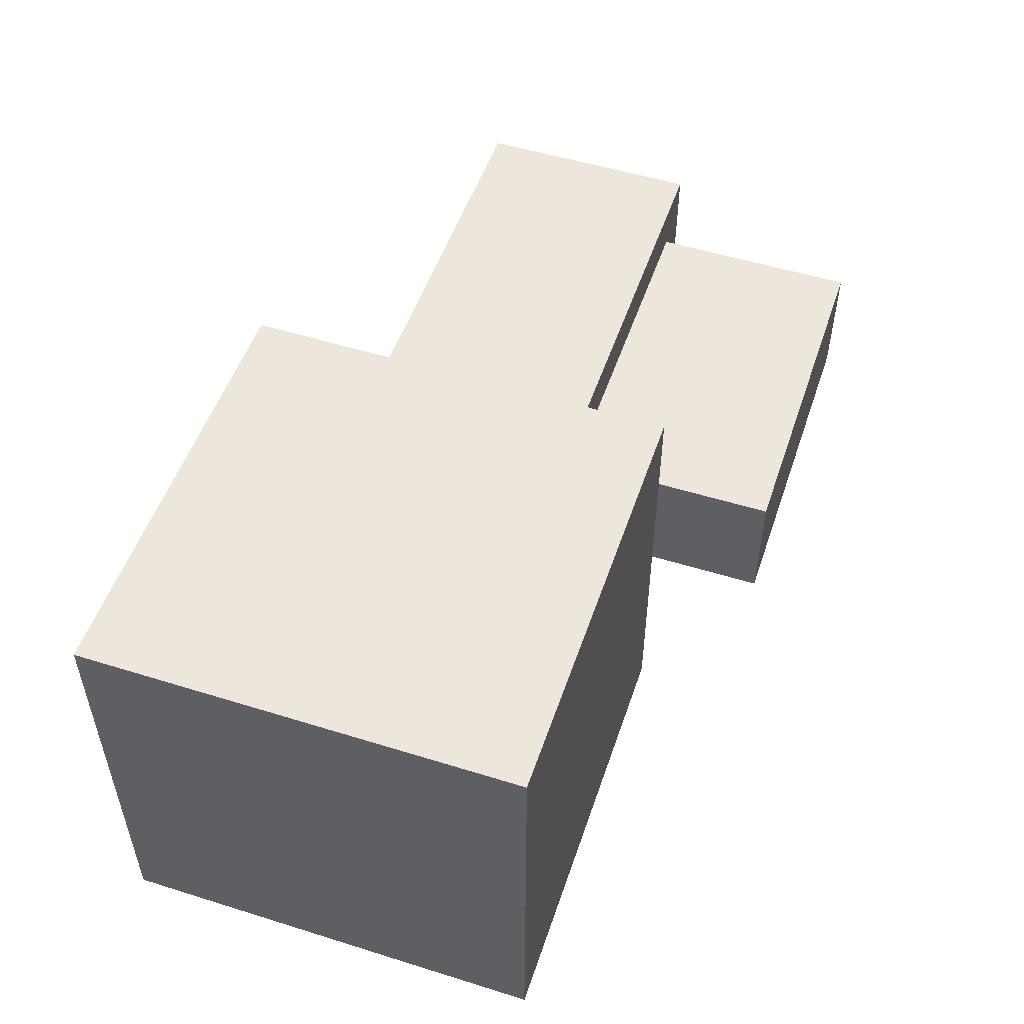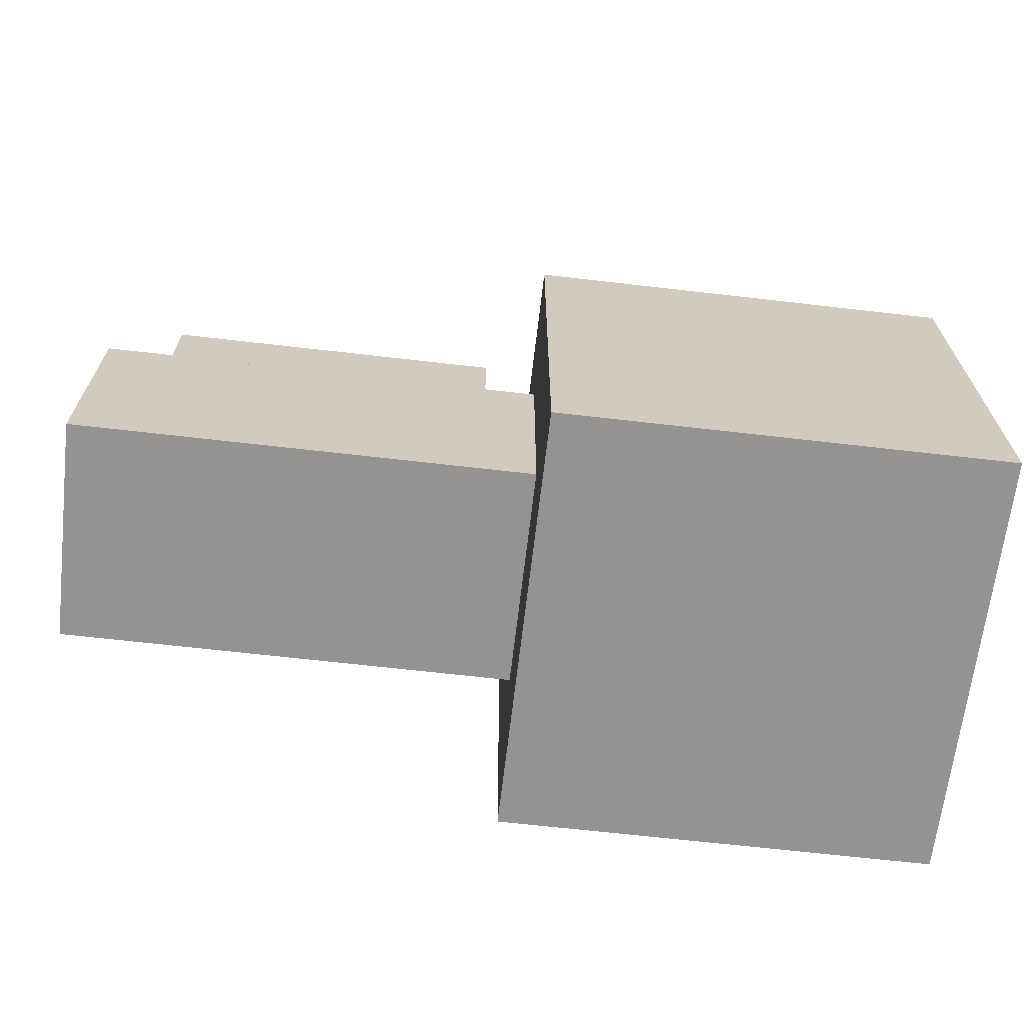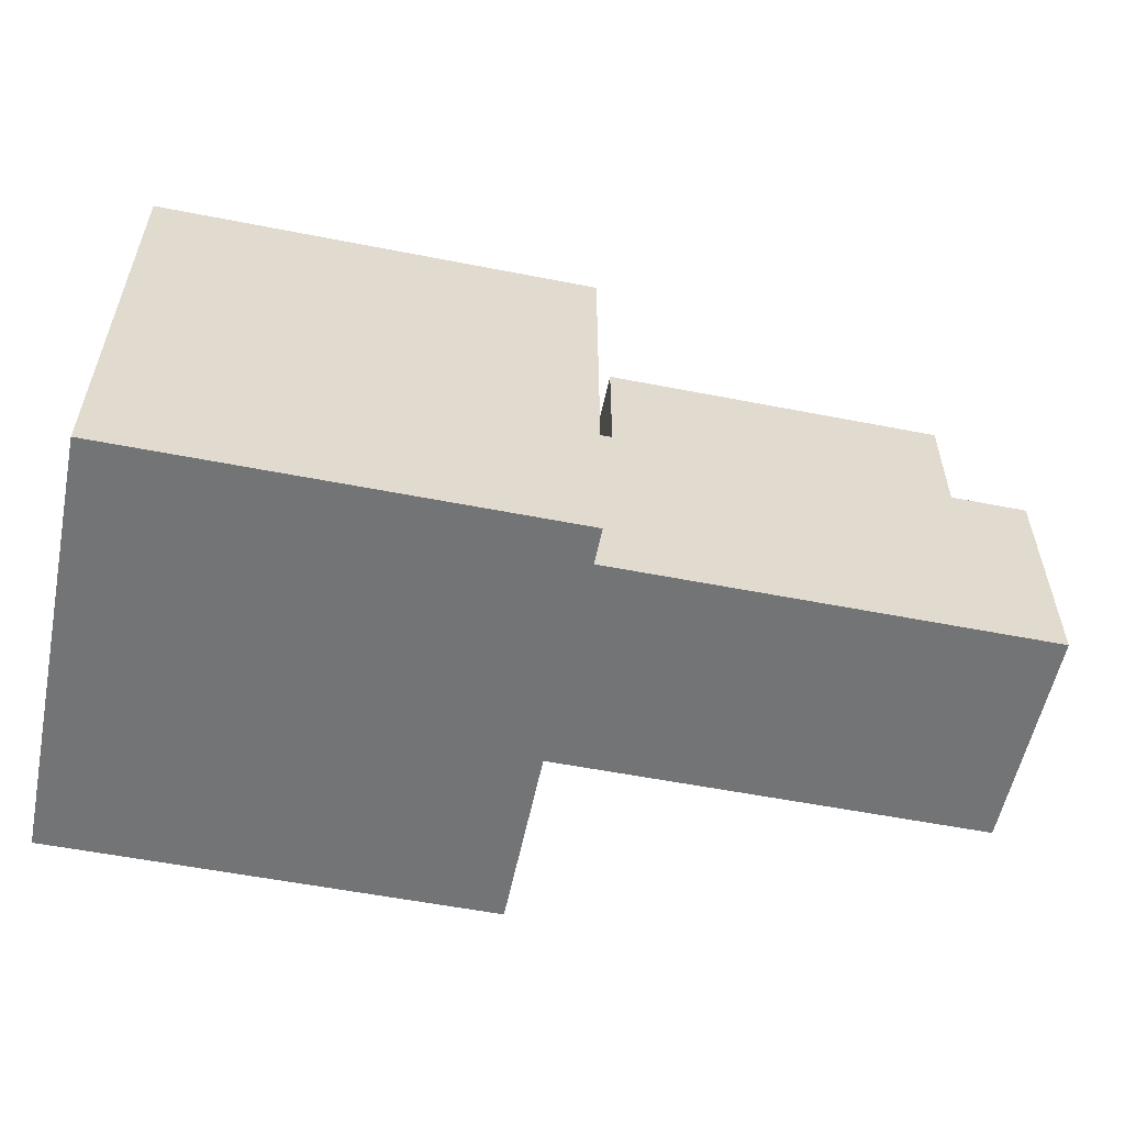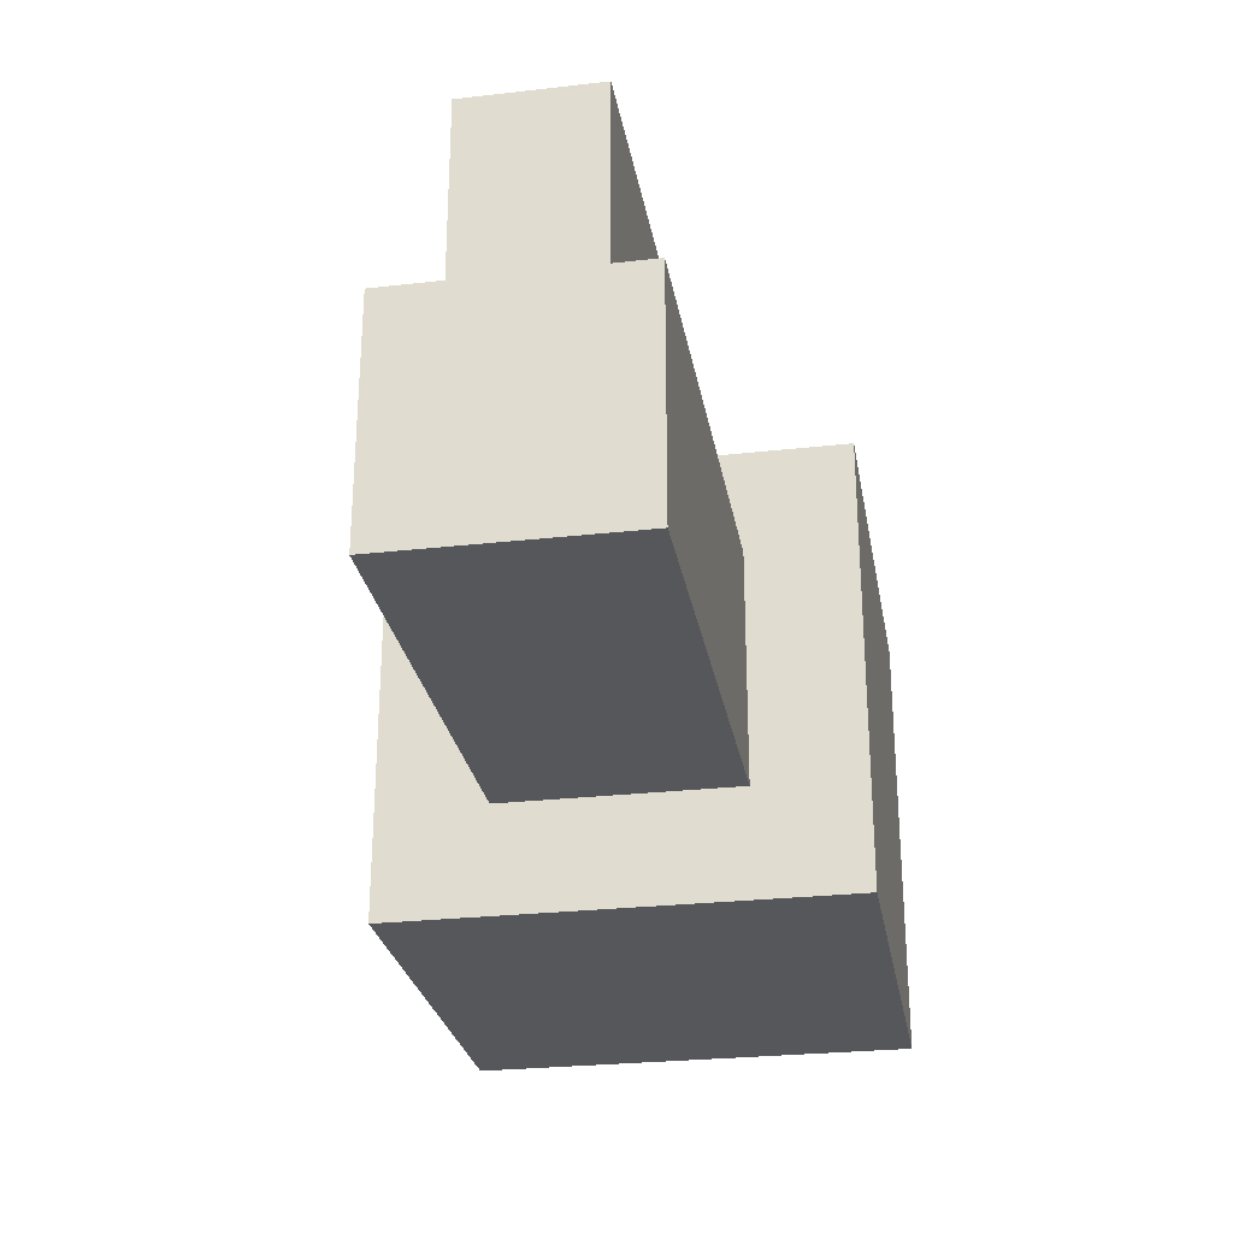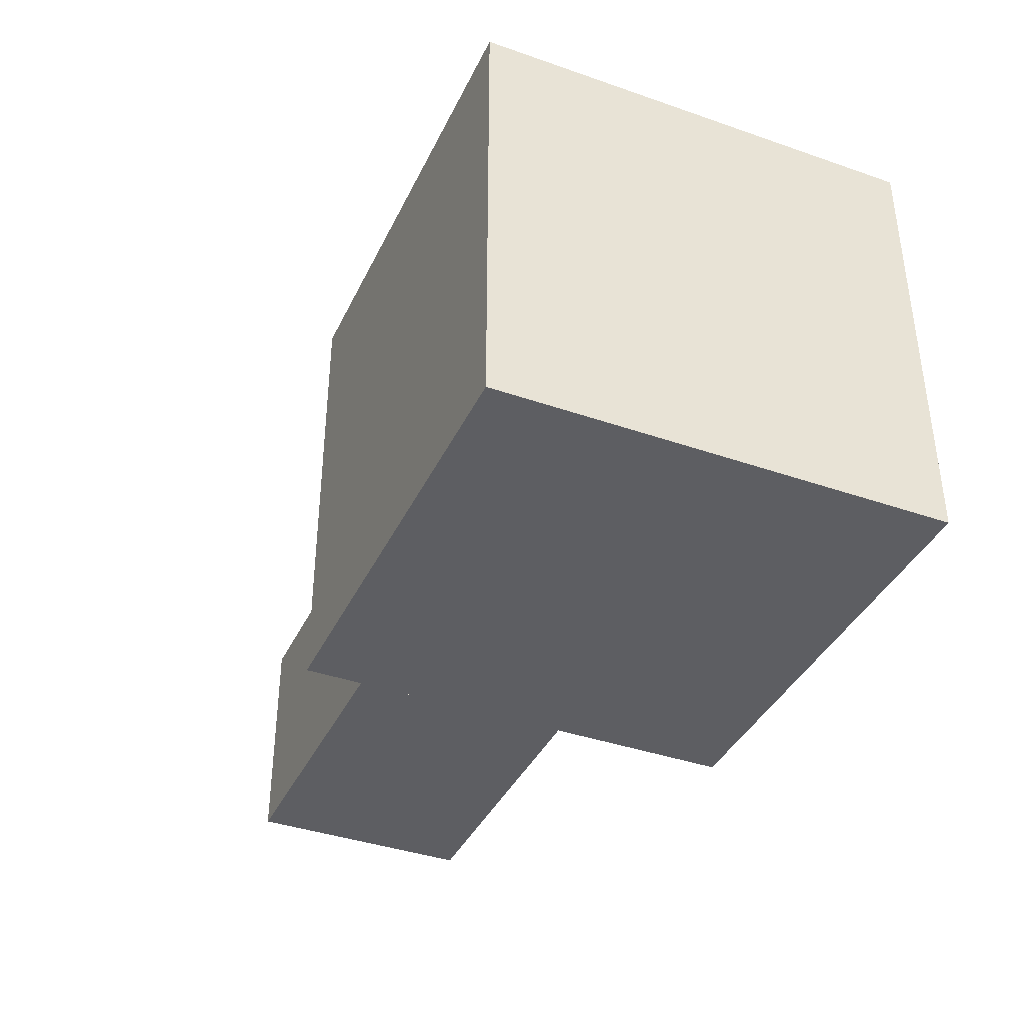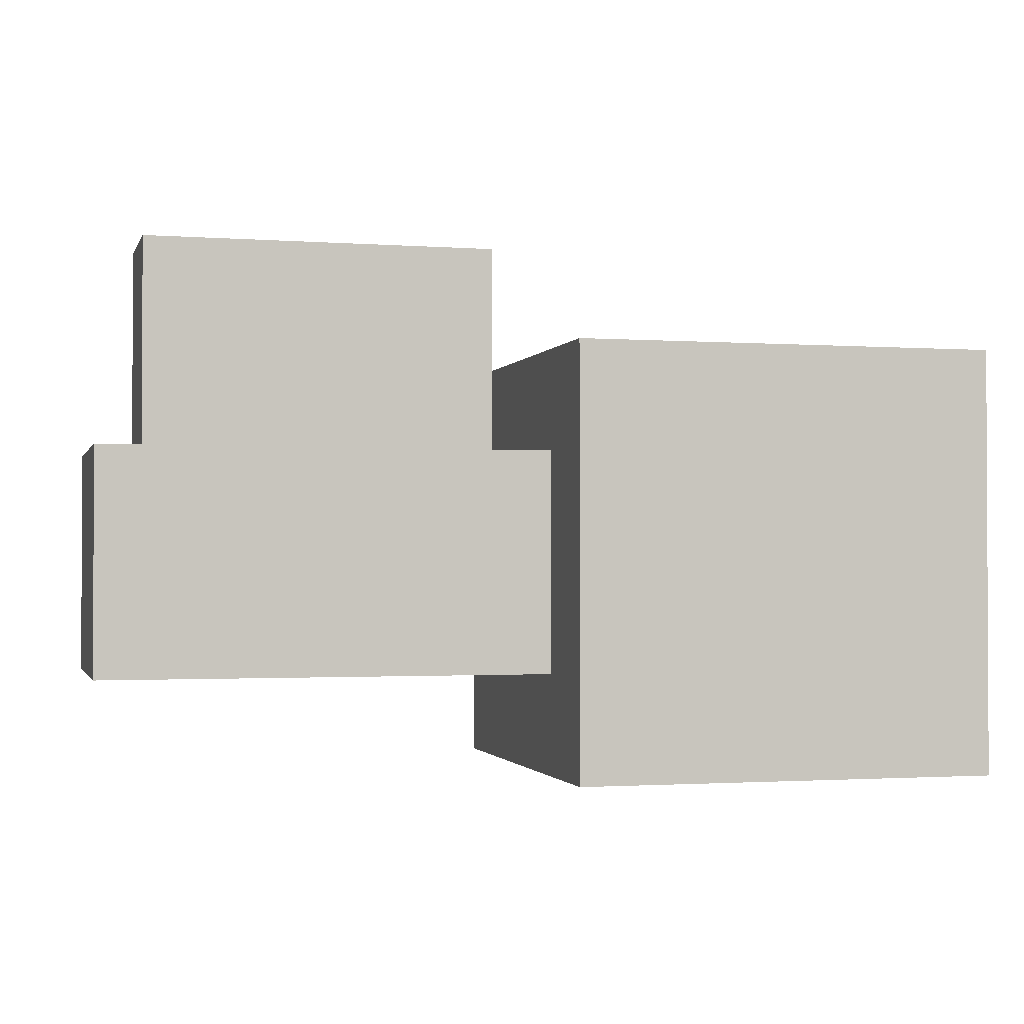
<metadata>
{"format":"obj","ext":"obj","renderer":"f3d","projection":"perspective","resolution":1024,"background":"white","views":[{"elev":51.9,"azim":-71.4,"up":"+Y"},{"elev":-66.8,"azim":173.4,"up":"+Z"},{"elev":-56.2,"azim":-11.6,"up":"+Z"},{"elev":-27.3,"azim":99.9,"up":"+Z"},{"elev":-38.9,"azim":-113.6,"up":"+Z"},{"elev":-1.5,"azim":165.3,"up":"+Z"}]}
</metadata>
<code>
o Cube
v 1 0.5232 -0.5232
v 1 -0.5232 -0.5232
v 1.225 0.298 0.5232
v 1.225 -0.298 0.5232
v -1 1 -1
v -1 -1 -1
v -1 1 1
v -1 -1 1
v 1 1 -1
v 1 -1 -1
v 1 1 1
v 1 -1 1
v 3.099 0.5232 -0.5232
v 3.099 -0.5232 -0.5232
v 2.874 0.298 0.5232
v 2.874 -0.298 0.5232
v 1 0.5232 0.5232
v 1 -0.5232 0.5232
v 3.099 0.5232 0.5232
v 3.099 -0.5232 0.5232
v 1.225 0.298 1.495
v 1.225 -0.298 1.495
v 2.874 0.298 1.495
v 2.874 -0.298 1.495
f 5 11 9
f 11 8 12
f 7 6 8
f 10 8 6
f 17 13 1
f 5 10 6
f 2 9 1
f 17 12 18
f 1 11 17
f 18 10 2
f 13 20 14
f 1 14 2
f 2 20 18
f 16 22 4
f 3 18 4
f 16 19 15
f 15 17 3
f 4 20 16
f 22 23 21
f 15 24 16
f 3 23 15
f 4 21 3
f 5 7 11
f 11 7 8
f 7 5 6
f 10 12 8
f 17 19 13
f 5 9 10
f 2 10 9
f 17 11 12
f 1 9 11
f 18 12 10
f 13 19 20
f 1 13 14
f 2 14 20
f 16 24 22
f 3 17 18
f 16 20 19
f 15 19 17
f 4 18 20
f 22 24 23
f 15 23 24
f 3 21 23
f 4 22 21

</code>
